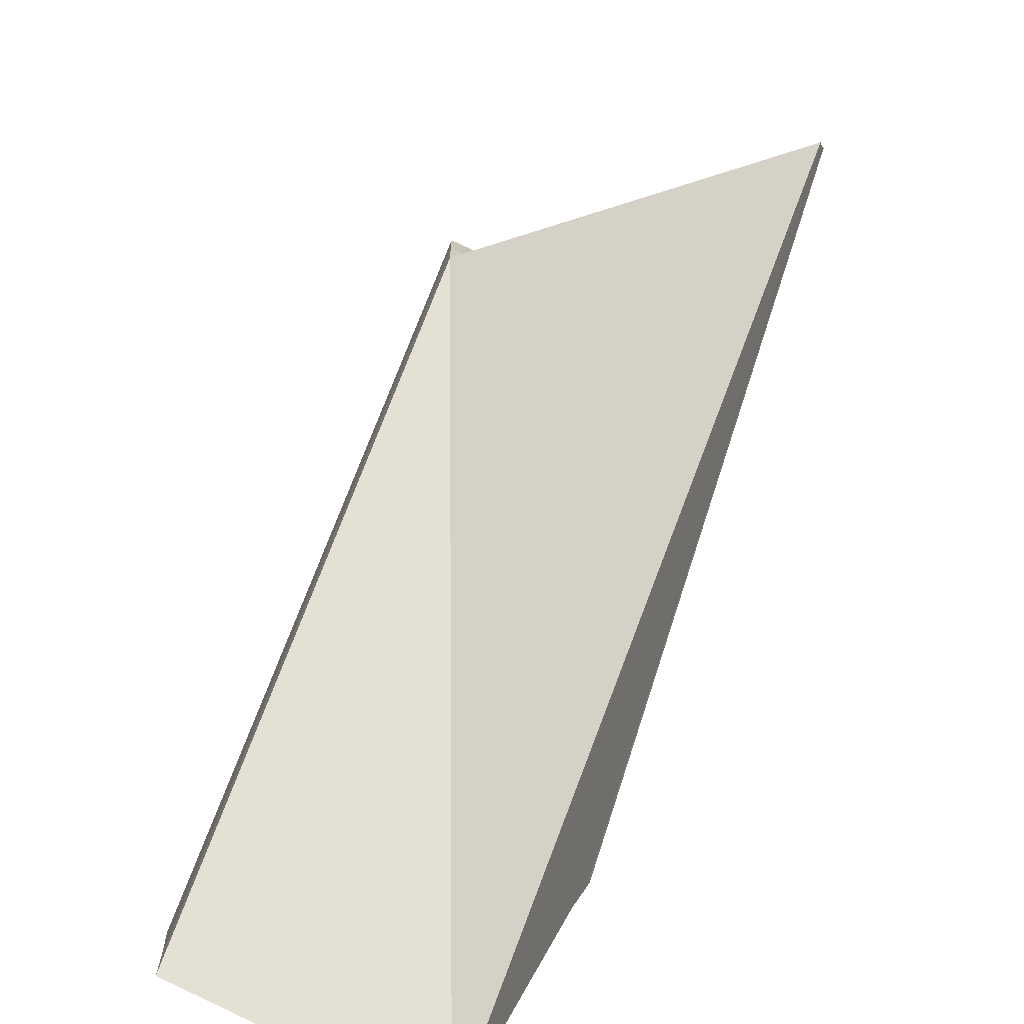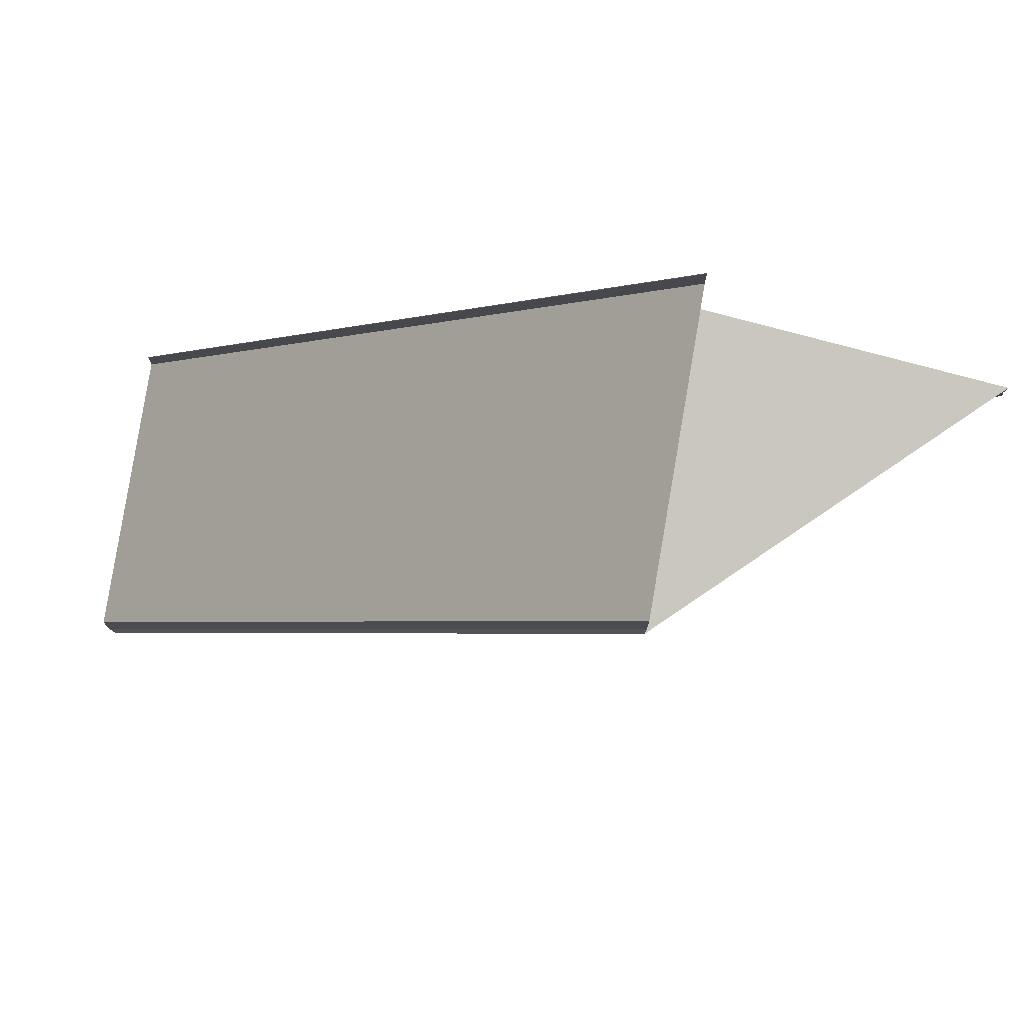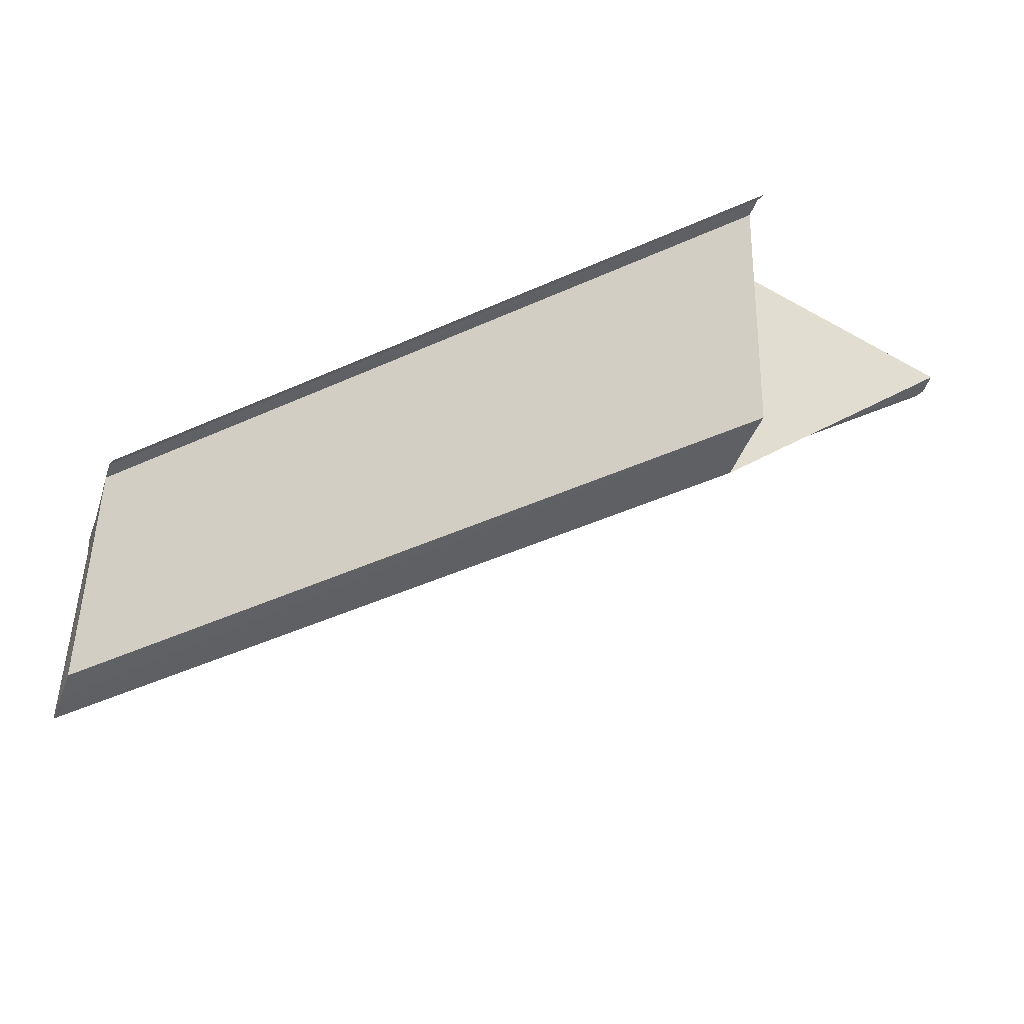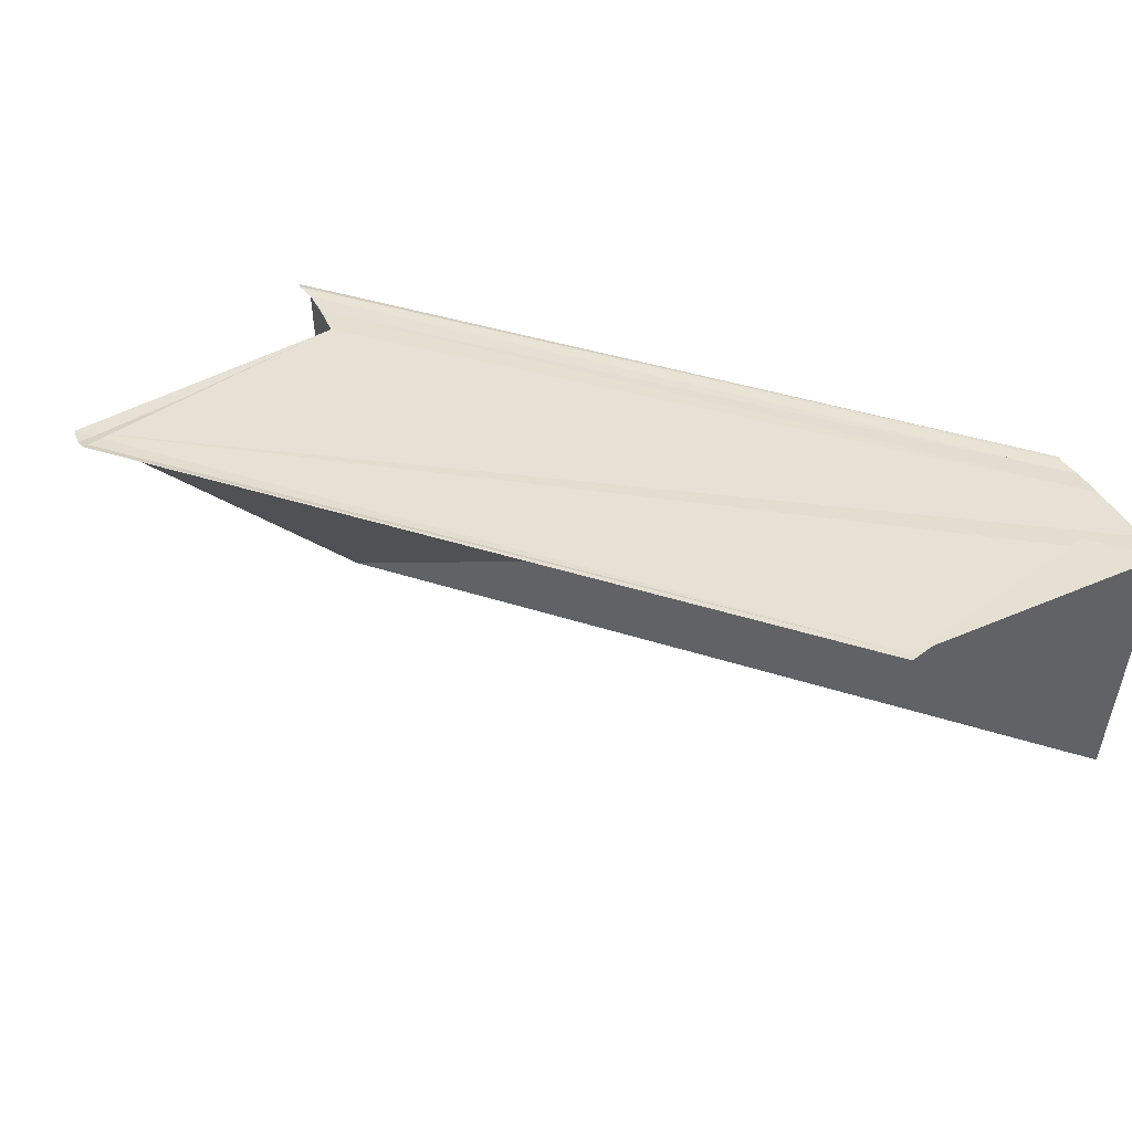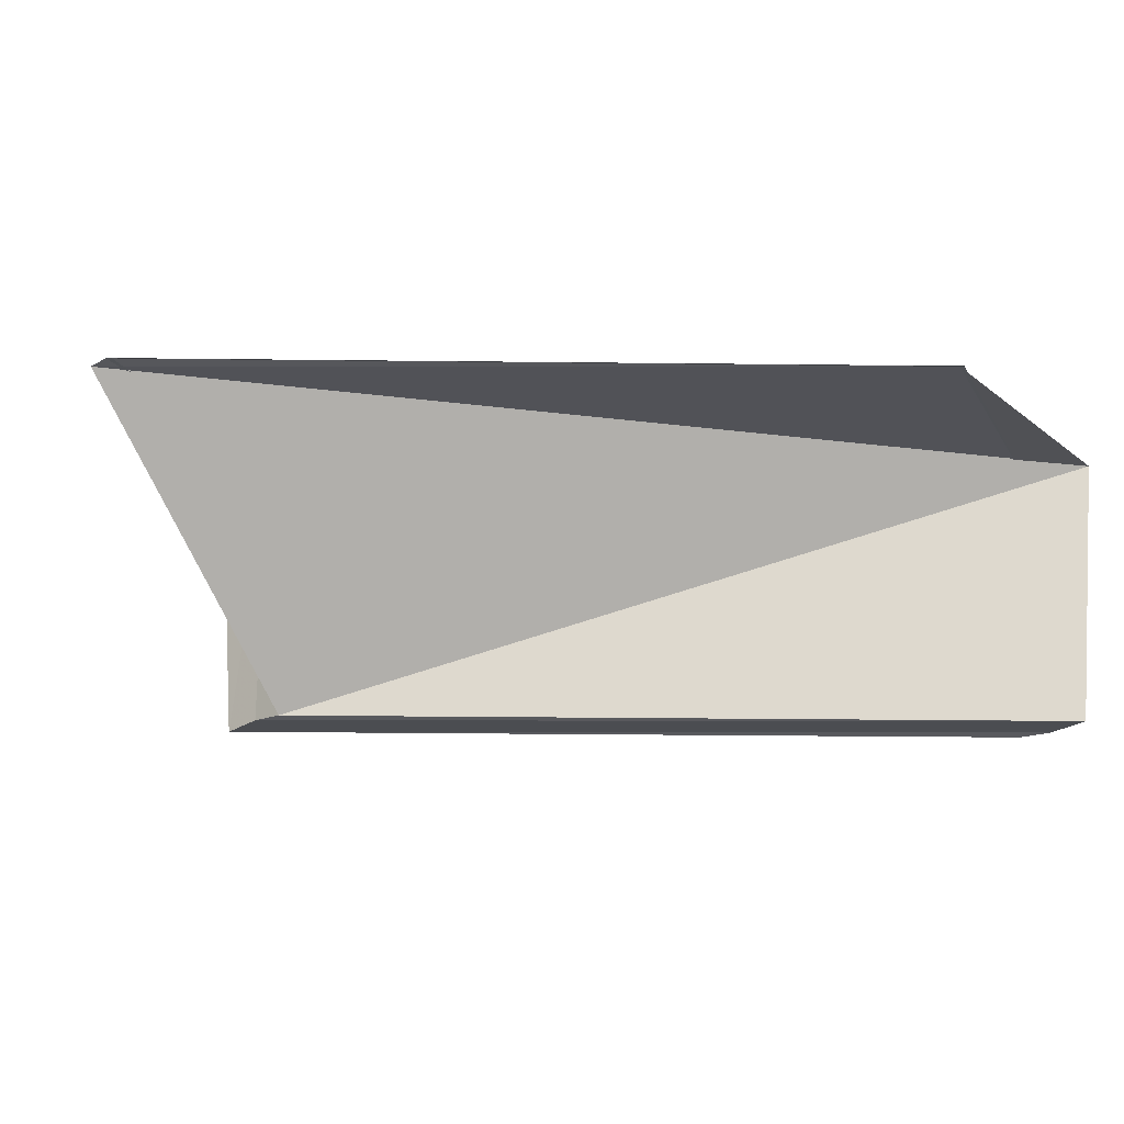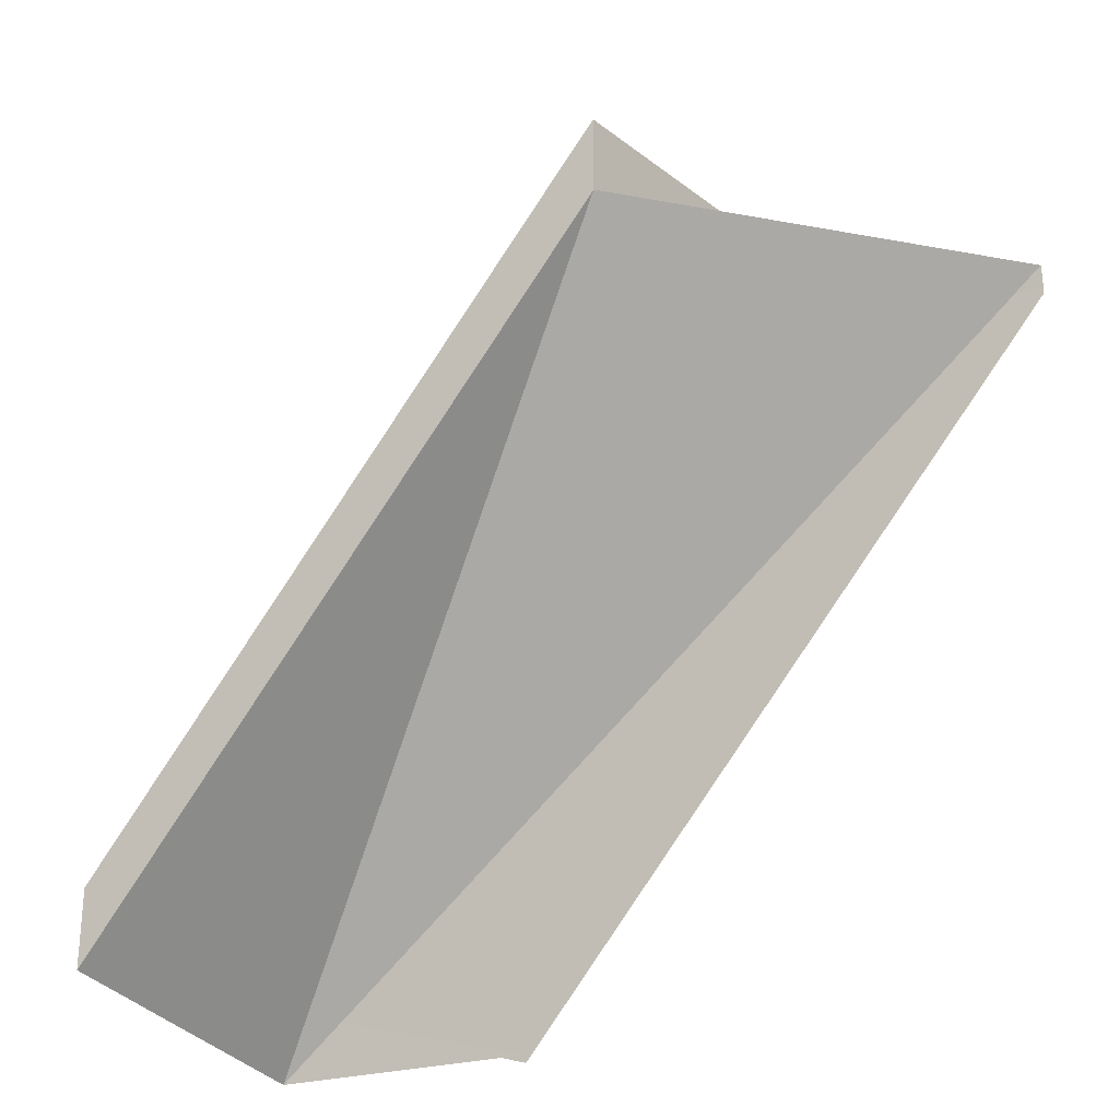
<metadata>
{"format":"obj","ext":"obj","renderer":"f3d","projection":"perspective","resolution":1024,"background":"white","views":[{"elev":-70.8,"azim":63.9,"up":"+Z"},{"elev":78.0,"azim":10.2,"up":"+Z"},{"elev":-45.1,"azim":-19.1,"up":"+Y"},{"elev":38.5,"azim":155.9,"up":"+Y"},{"elev":-22.4,"azim":132.4,"up":"+Y"},{"elev":-28.1,"azim":35.4,"up":"+Z"}]}
</metadata>
<code>
o 20808
v 2218 1874 8.074
v 2218 1874 8.073
v 2218 1874 8.053
v 2218 1874 8.074
v 2218 1874 8.071
v 2218 1874 8.051
v 2218 1874 8.071
v 2218 1874 8.071
v 2218 1874 8.05
v 2218 1874 8.074
v 2218 1874 8.071
v 2218 1874 8.073
v 2218 1874 8.071
v 2218 1874 8.074
v 2218 1874 8.07
v 2218 1874 8.074
v 2218 1874 8.075
v 2218 1874 8.053
v 2218 1874 8.054
v 2218 1874 8.076
v 2218 1874 8.051
v 2218 1874 8.074
v 2218 1874 8.073
v 2218 1874 8.074
v 2218 1874 8.075
v 2218 1874 8.053
v 2218 1874 8.054
v 2218 1874 8.055
v 2218 1874 8.056
v 2218 1874 8.055
v 2218 1874 8.077
v 2218 1874 8.056
v 2218 1874 8.077
v 2218 1874 8.077
v 2218 1874 8.076
v 2218 1874 8.075
v 2218 1874 8.054
v 2218 1874 8.055
v 2218 1874 8.053
v 2218 1874 8.054
v 2218 1874 8.051
v 2218 1874 8.053
v 2218 1874 8.05
v 2218 1874 8.049
v 2218 1874 8.049
v 2218 1874 8.054
v 2218 1874 8.075
v 2218 1874 8.076
v 2218 1874 8.055
v 2218 1874 8.076
v 2218 1874 8.077
v 2218 1874 8.077
v 2218 1874 8.056
v 2218 1874 8.077
v 2218 1874 8.056
v 2218 1874 8.071
v 2218 1874 8.071
v 2218 1874 8.05
v 2218 1874 8.073
v 2218 1874 8.053
v 2218 1874 8.049
v 2218 1874 8.051
v 2218 1874 8.071
v 2218 1874 8.049
v 2218 1874 8.049
v 2218 1874 8.07
v 2218 1874 8.07
v 2218 1874 8.071
v 2218 1874 8.071
v 2218 1874 8.049
v 2218 1874 8.05
v 2218 1874 8.053
v 2218 1874 8.05
v 2218 1874 8.07
v 2218 1874 8.049
v 2218 1874 8.049
f 1 2 3
f 4 5 2
f 3 2 6
f 2 7 6
f 6 8 9
f 10 7 11
f 10 12 13
f 14 15 11
f 1 16 12
f 1 17 16
f 18 17 19
f 1 20 17
f 21 22 18
f 23 24 21
f 24 25 26
f 27 20 28
f 29 20 30
f 29 31 32
f 33 34 29
f 33 35 29
f 36 35 37
f 3 27 38
f 3 39 40
f 3 41 39
f 42 43 41
f 42 44 45
f 46 1 3
f 38 47 46
f 47 1 46
f 48 47 49
f 50 51 49
f 52 51 53
f 49 54 55
f 53 54 55
f 56 57 58
f 56 59 58
f 60 61 58
f 58 12 62
f 58 63 64
f 65 63 64
f 66 57 65
f 14 57 67
f 14 57 68
f 69 15 70
f 69 5 70
f 70 8 71
f 72 73 70
f 70 74 75
f 72 76 75

</code>
